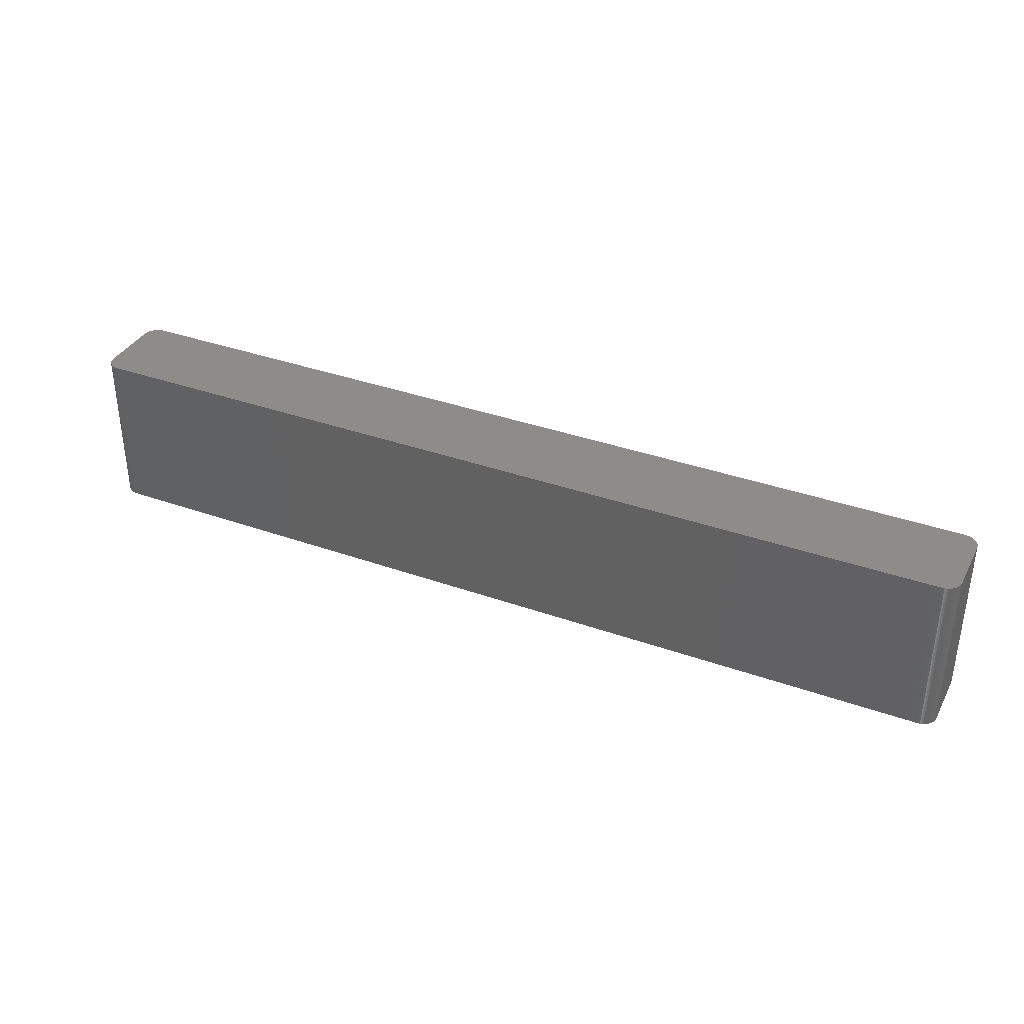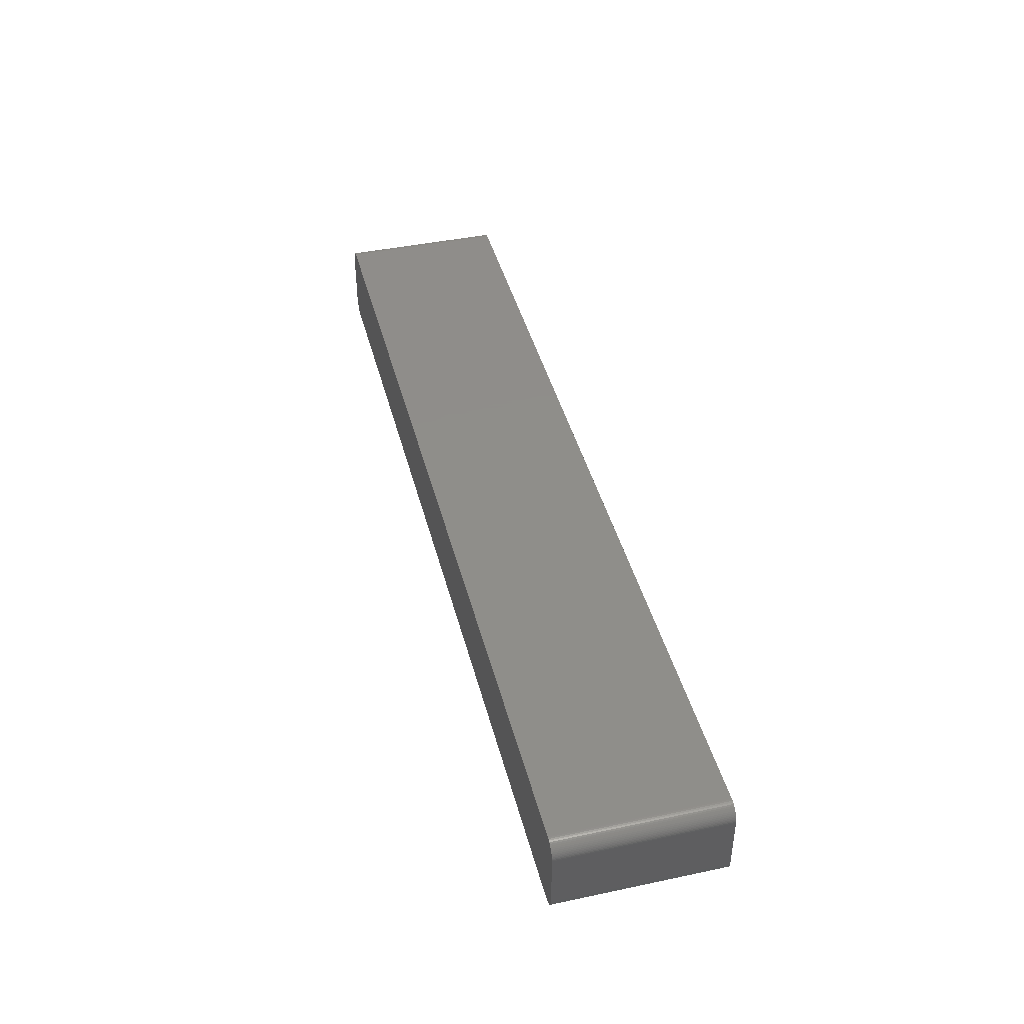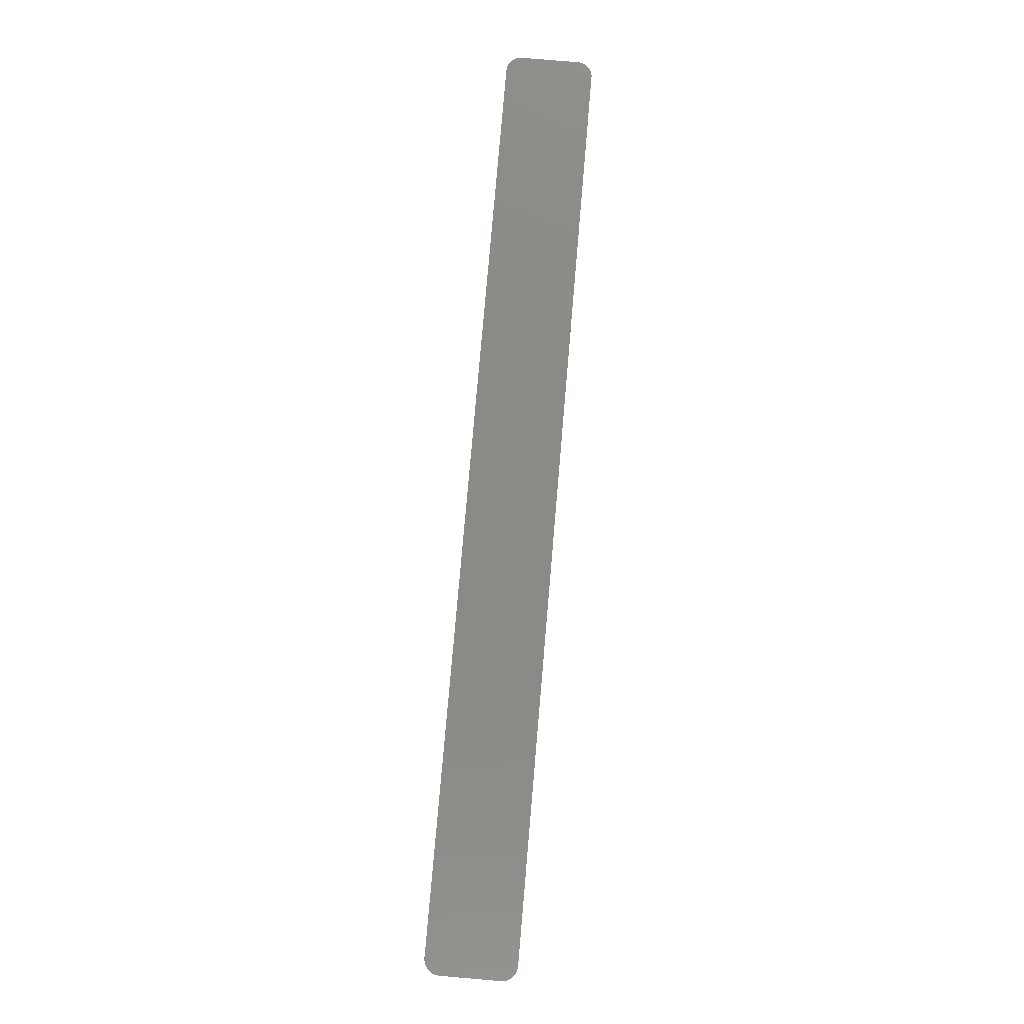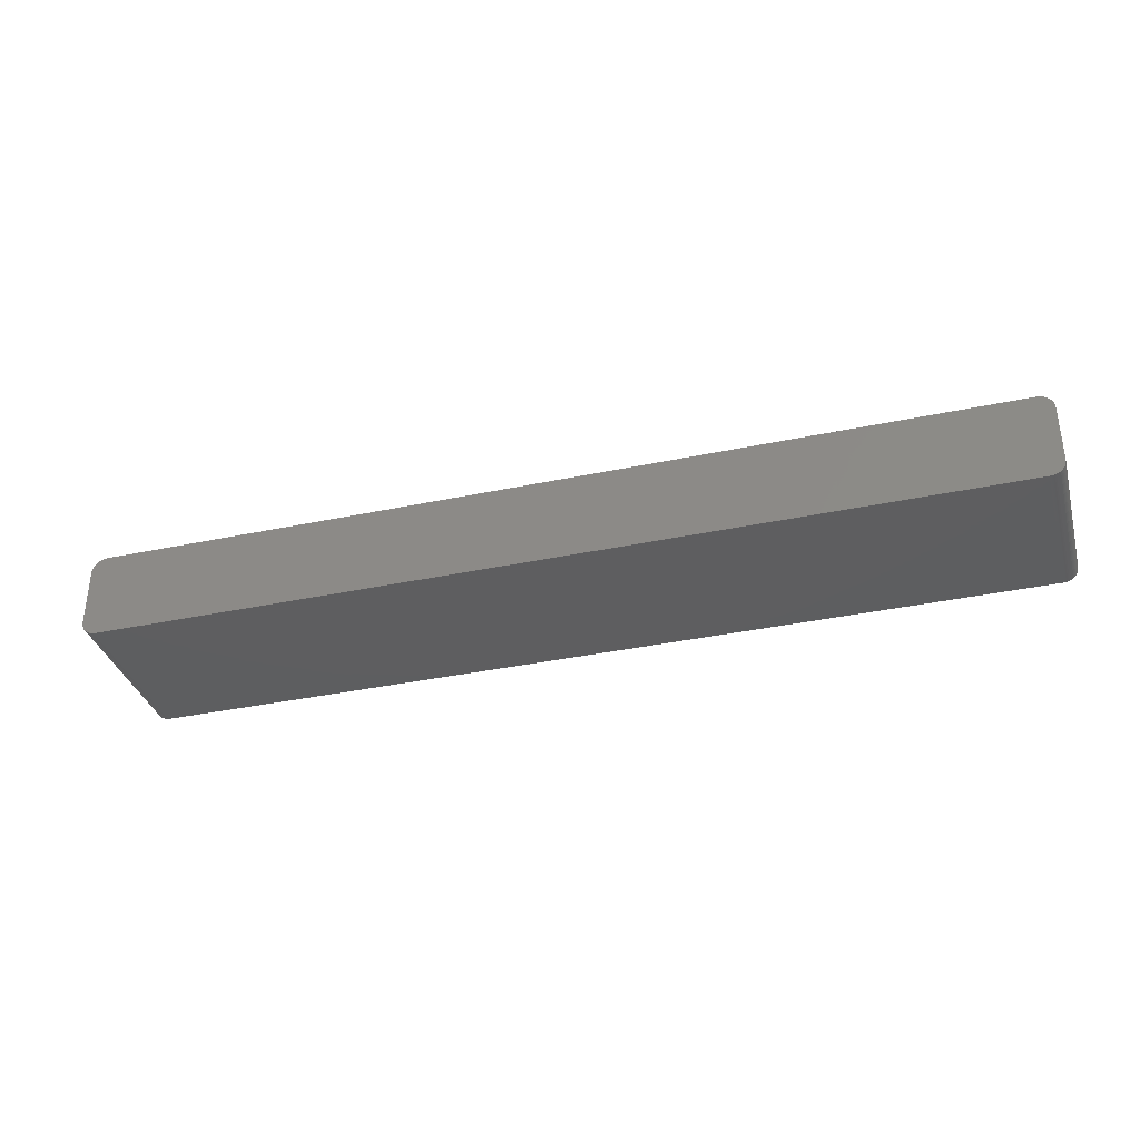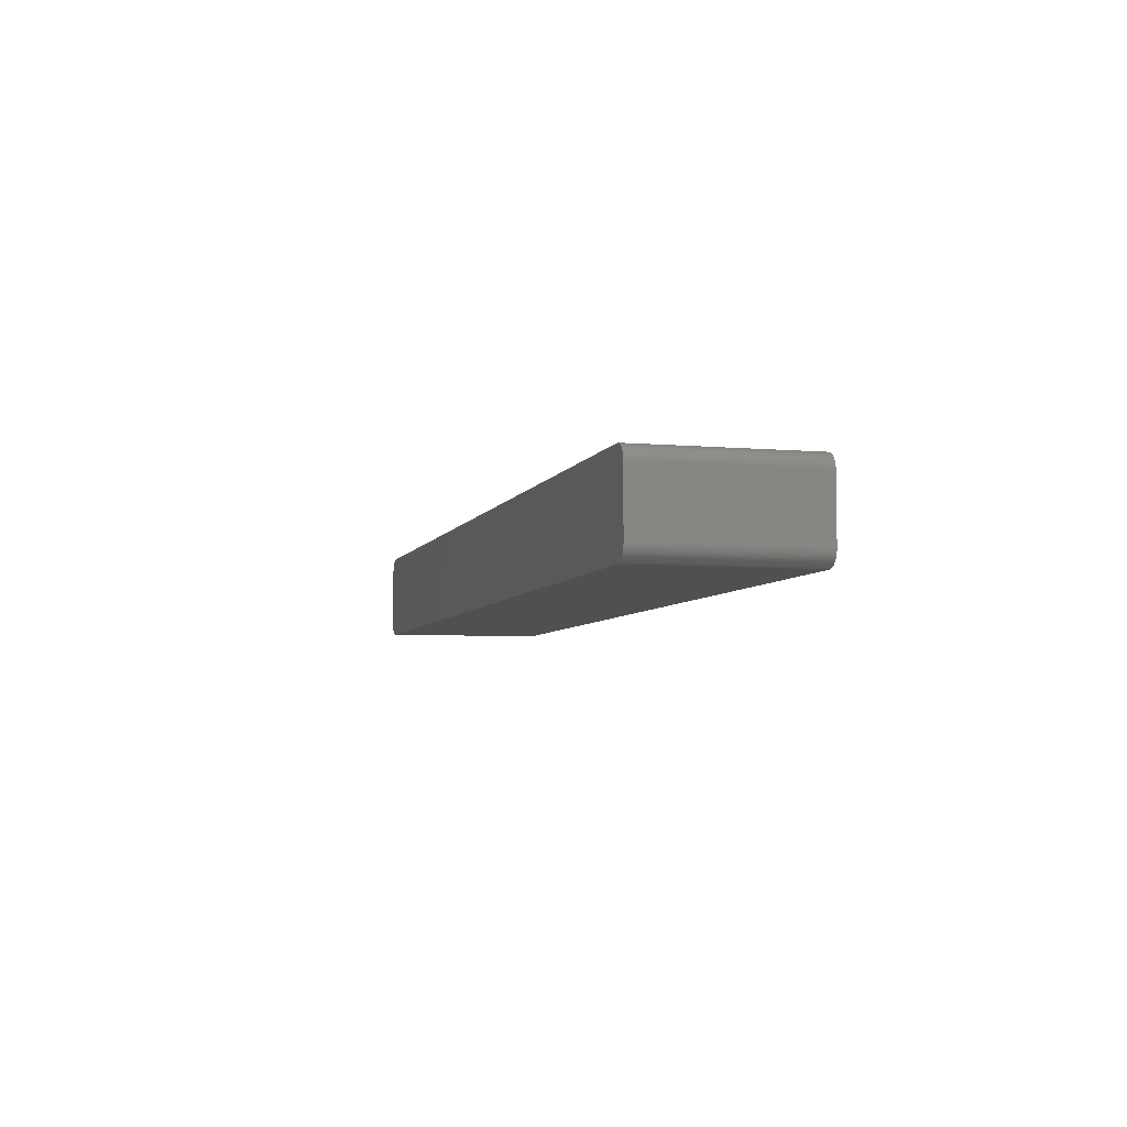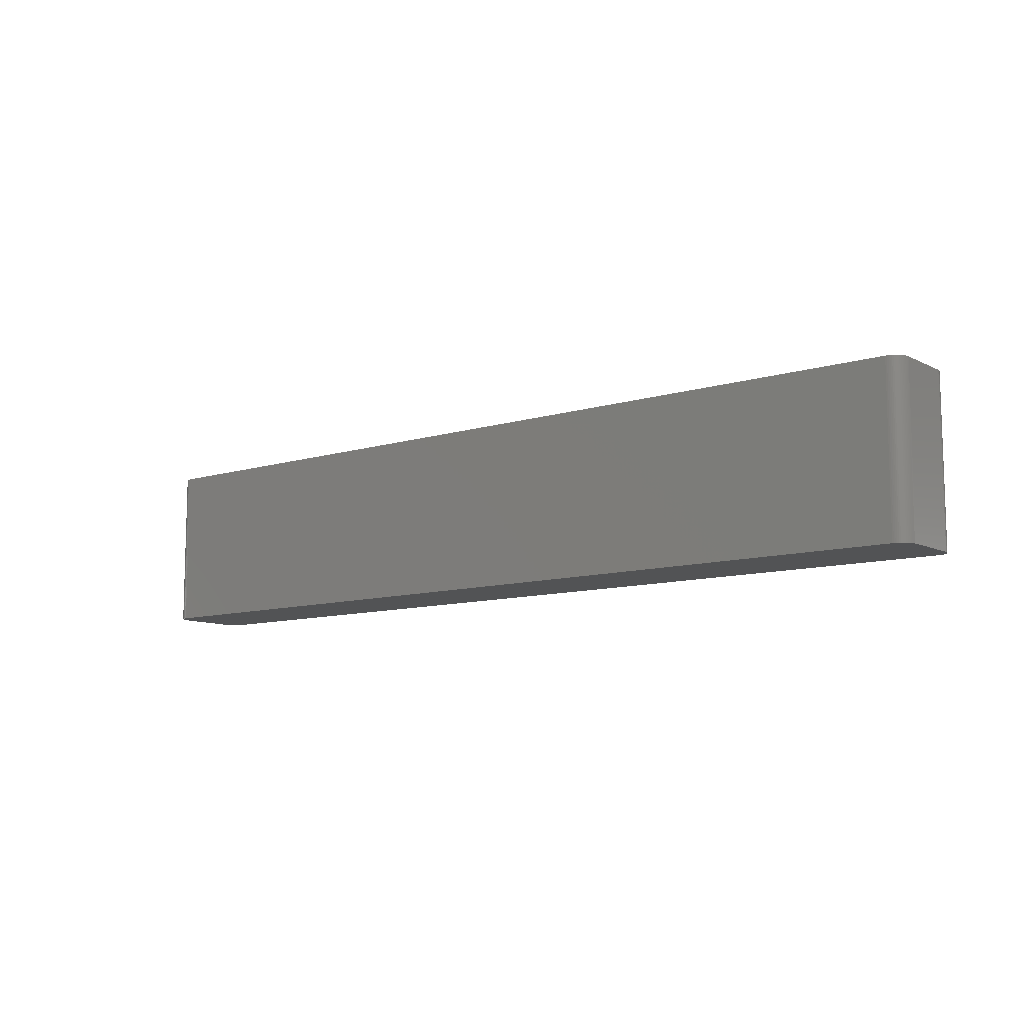
<metadata>
{"format":"stl","ext":"stl","renderer":"f3d","projection":"perspective","resolution":1024,"background":"white","views":[{"elev":35.9,"azim":25.1,"up":"+Z"},{"elev":42.5,"azim":75.8,"up":"+Y"},{"elev":79.1,"azim":-85.1,"up":"+Z"},{"elev":-35.4,"azim":15.7,"up":"+Y"},{"elev":-5.5,"azim":74.7,"up":"+Y"},{"elev":-10.0,"azim":-141.5,"up":"+Z"}]}
</metadata>
<code>
# stl→obj: 160 verts, 316 faces
v -76.36 -6.73 13.72
v 74.87 -7.359 13.72
v 76.91 6.041 13.72
v -74.74 7.365 -13.72
v -74.99 7.346 -13.72
v -74.99 7.346 13.72
v 76.45 6.644 -13.72
v 76.26 6.812 -8.636
v 76.45 6.644 13.72
v 75.83 7.086 13.72
v 74.61 7.365 13.72
v 77.22 4.826 13.72
v 77.17 5.329 13.72
v 74.61 7.365 -13.72
v 75.12 7.327 -13.72
v 74.87 -7.359 -13.72
v 77.17 -5.329 13.72
v 75.12 7.327 13.72
v 74.87 7.359 8.636
v 75.36 7.271 8.636
v 76.26 6.812 13.72
v -77.21 4.953 13.72
v -74.74 7.365 13.72
v 74.87 7.359 13.72
v -74.99 -7.346 -13.72
v 77.2 -5.079 -13.72
v 76.45 -6.644 -13.72
v 76.26 6.812 -13.72
v 75.83 7.086 -13.72
v 76.05 6.96 -13.72
v 76.62 6.459 13.72
v -77.21 -4.953 13.72
v -77.19 -5.205 -13.72
v -77.19 -5.205 -8.636
v -74.99 -7.346 13.72
v 74.61 -7.365 13.72
v -76.36 6.73 -13.72
v 76.05 6.96 8.636
v 77.17 -5.329 -13.72
v 77.22 4.826 -13.72
v 77.2 5.079 -13.72
v 77.2 5.079 13.72
v 74.87 7.359 -13.72
v 76.05 6.96 13.72
v 76.62 6.459 8.636
v 76.77 6.257 8.636
v 76.77 6.257 13.72
v 74.61 -7.365 8.636
v -75.48 -7.234 13.72
v -76.96 -5.928 13.72
v -77.06 -5.695 -8.636
v -76.96 -5.928 -8.636
v -76.54 -6.554 -8.636
v -76.36 -6.73 -13.72
v -76.36 6.73 13.72
v -76.16 6.888 -8.636
v -77.19 5.205 -8.636
v -77.19 5.205 13.72
v -77.14 5.453 13.72
v -77.06 5.695 13.72
v 75.36 7.271 13.72
v 75.6 7.19 13.72
v 76.26 -6.812 13.72
v 75.83 -7.086 -13.72
v 77.02 5.813 -13.72
v 75.6 7.19 -13.72
v 76.91 6.041 -13.72
v 76.77 6.257 -13.72
v 76.62 6.459 -13.72
v -75.24 -7.302 8.636
v -74.74 -7.365 -13.72
v -74.74 -7.365 8.636
v 74.61 -7.365 -13.72
v -75.48 7.234 -13.72
v -75.24 7.302 13.72
v -75.24 7.302 -13.72
v -76.84 6.15 13.72
v -77.21 4.699 -13.72
v -77.14 -5.453 13.72
v -77.21 4.953 -13.72
v -76.7 6.36 -13.72
v -77.06 -5.695 13.72
v 76.91 -6.041 13.72
v 76.05 -6.96 8.636
v 76.26 -6.812 -13.72
v 75.6 -7.19 13.72
v 75.36 -7.271 -13.72
v 77.22 -4.826 13.72
v 77.2 -5.079 13.72
v 77.22 -4.826 -13.72
v 77.17 5.329 -13.72
v 77.02 5.813 13.72
v -74.74 -7.365 13.72
v -76.84 6.15 -8.636
v -75.95 7.026 13.72
v -77.06 5.695 -13.72
v -77.21 -4.953 -13.72
v -76.54 -6.554 13.72
v -76.7 -6.36 13.72
v -76.54 -6.554 -13.72
v -75.72 -7.141 -13.72
v -75.48 -7.234 -13.72
v -75.48 -7.234 -8.636
v -76.16 -6.888 8.636
v 75.36 7.271 -13.72
v 76.62 -6.459 13.72
v 77.02 -5.813 -13.72
v 75.83 -7.086 13.72
v 75.6 -7.19 -13.72
v 75.36 -7.271 13.72
v 75.12 -7.327 13.72
v 77.1 5.575 -8.636
v 77.1 5.575 13.72
v -75.24 -7.302 13.72
v -75.72 7.141 -13.72
v -75.72 7.141 -8.636
v -75.48 7.234 13.72
v -75.95 7.026 -13.72
v -76.16 6.888 13.72
v -76.96 5.928 -8.636
v -76.96 5.928 13.72
v -76.54 6.554 -13.72
v -76.54 6.554 13.72
v -76.7 6.36 13.72
v -76.16 -6.888 13.72
v -75.95 -7.026 13.72
v -77.19 5.205 -13.72
v -77.19 -5.205 13.72
v -77.14 -5.453 -13.72
v -76.84 -6.15 -8.636
v -76.7 -6.36 -8.636
v -75.95 -7.026 -8.636
v -75.72 -7.141 13.72
v -75.95 -7.026 -13.72
v 77.1 -5.575 -8.636
v 76.45 -6.644 13.72
v 77.02 -5.813 13.72
v 76.05 -6.96 13.72
v 75.12 -7.327 -13.72
v 77.1 5.575 -13.72
v -76.16 6.888 -13.72
v -75.72 7.141 13.72
v -76.84 6.15 -13.72
v -76.96 5.928 -13.72
v -76.16 -6.888 -13.72
v -77.14 5.453 -13.72
v -77.06 -5.695 -13.72
v -75.24 -7.302 -8.636
v 77.1 -5.575 -13.72
v 76.77 -6.257 13.72
v 76.62 -6.459 -13.72
v 76.05 -6.96 -13.72
v -76.84 -6.15 13.72
v -75.24 -7.302 -13.72
v 77.1 -5.575 13.72
v 76.77 -6.257 -13.72
v 76.91 -6.041 -13.72
v -76.96 -5.928 -13.72
v -76.84 -6.15 -13.72
v -76.7 -6.36 -13.72
f 1 2 3
f 4 5 6
f 7 8 9
f 3 10 1
f 10 11 6
f 12 13 3
f 10 6 1
f 4 14 15
f 16 4 7
f 2 17 3
f 18 15 19
f 20 15 18
f 9 21 10
f 3 9 10
f 6 22 1
f 11 23 6
f 11 24 19
f 10 18 11
f 16 25 4
f 26 27 16
f 7 26 16
f 17 12 3
f 7 28 8
f 29 30 28
f 9 31 7
f 3 31 9
f 32 33 34
f 35 36 2
f 25 37 4
f 22 32 1
f 4 23 11
f 6 23 4
f 38 29 10
f 8 38 21
f 17 39 26
f 12 40 41
f 7 41 26
f 13 42 41
f 4 15 7
f 15 43 19
f 8 21 9
f 21 44 10
f 31 45 7
f 46 47 3
f 2 48 16
f 49 35 2
f 50 51 52
f 53 54 1
f 55 56 37
f 57 58 59
f 60 59 22
f 32 50 1
f 18 24 11
f 19 24 18
f 18 61 20
f 10 62 18
f 2 63 17
f 27 64 16
f 41 40 26
f 7 65 41
f 15 28 7
f 15 29 28
f 11 14 4
f 19 14 11
f 28 38 8
f 62 66 20
f 65 67 3
f 7 68 65
f 46 45 31
f 45 69 7
f 31 47 46
f 3 47 31
f 35 70 25
f 1 49 2
f 25 71 72
f 16 71 25
f 71 48 72
f 48 73 16
f 37 74 4
f 74 75 76
f 77 60 22
f 6 77 22
f 22 78 32
f 33 79 34
f 80 81 37
f 25 78 37
f 25 54 33
f 50 82 51
f 29 66 62
f 10 29 62
f 62 61 18
f 20 61 62
f 63 83 17
f 63 84 85
f 2 86 63
f 64 87 16
f 17 88 12
f 88 89 26
f 88 40 12
f 40 90 26
f 14 43 15
f 19 43 14
f 38 44 21
f 10 44 38
f 65 91 41
f 13 92 3
f 46 68 45
f 3 68 46
f 72 35 25
f 36 93 72
f 48 36 72
f 2 36 48
f 71 73 48
f 16 73 71
f 74 76 4
f 76 75 6
f 81 94 77
f 6 95 77
f 78 80 37
f 60 96 59
f 78 97 32
f 25 33 78
f 22 80 78
f 57 80 22
f 53 98 99
f 53 100 54
f 101 102 103
f 54 104 1
f 38 30 29
f 28 30 38
f 15 66 29
f 66 105 20
f 63 106 83
f 26 107 27
f 86 108 63
f 64 109 87
f 2 110 86
f 110 111 87
f 17 89 88
f 26 89 17
f 88 90 40
f 26 90 88
f 12 42 13
f 41 42 12
f 92 112 65
f 41 91 13
f 92 113 112
f 3 92 65
f 68 67 65
f 3 67 68
f 68 69 45
f 7 69 68
f 70 114 49
f 49 103 70
f 35 93 36
f 72 93 35
f 76 5 4
f 6 5 76
f 74 115 116
f 6 75 95
f 74 116 117
f 37 118 74
f 95 55 77
f 55 119 56
f 120 121 77
f 120 96 60
f 37 122 123
f 81 124 123
f 49 101 103
f 1 125 126
f 33 97 78
f 32 97 33
f 80 127 81
f 57 127 80
f 32 79 50
f 79 128 34
f 33 129 79
f 54 100 33
f 50 99 1
f 130 131 99
f 132 101 126
f 101 133 126
f 132 134 101
f 1 126 49
f 15 105 66
f 20 105 15
f 17 135 39
f 26 39 107
f 63 136 106
f 107 137 83
f 27 85 64
f 63 85 27
f 64 108 86
f 84 138 108
f 110 87 86
f 2 111 110
f 16 111 2
f 111 139 87
f 91 112 13
f 91 140 112
f 35 114 70
f 49 114 35
f 75 117 95
f 74 117 75
f 118 56 95
f 118 141 56
f 95 116 118
f 116 142 117
f 81 143 94
f 57 59 127
f 60 121 120
f 77 121 60
f 96 144 81
f 77 94 120
f 55 123 77
f 37 123 55
f 25 101 54
f 25 102 101
f 104 145 132
f 126 104 132
f 127 96 81
f 96 146 59
f 32 128 79
f 34 128 32
f 51 147 52
f 79 129 51
f 99 100 53
f 129 147 51
f 1 98 53
f 99 98 1
f 70 148 25
f 103 148 70
f 135 137 107
f 135 149 39
f 106 150 83
f 27 151 106
f 64 84 108
f 84 152 85
f 86 109 64
f 87 109 86
f 16 139 111
f 87 139 16
f 13 113 92
f 112 113 13
f 65 140 91
f 112 140 65
f 95 119 55
f 56 119 95
f 37 141 118
f 56 141 37
f 118 115 74
f 116 115 118
f 95 142 116
f 117 142 95
f 22 58 57
f 59 58 22
f 81 122 37
f 123 122 81
f 77 124 81
f 123 124 77
f 49 133 101
f 126 133 49
f 54 145 104
f 101 145 54
f 104 125 1
f 126 125 104
f 120 144 96
f 94 144 120
f 127 146 96
f 59 146 127
f 79 82 50
f 51 82 79
f 100 129 33
f 100 147 129
f 50 153 99
f 52 130 50
f 102 154 148
f 103 102 148
f 17 155 135
f 83 137 17
f 107 149 135
f 39 149 107
f 27 136 63
f 106 136 27
f 107 156 27
f 156 157 83
f 63 138 84
f 108 138 63
f 64 152 84
f 85 152 64
f 145 134 132
f 101 134 145
f 144 143 81
f 94 143 144
f 147 158 52
f 100 159 147
f 131 160 100
f 99 131 100
f 130 153 50
f 99 153 130
f 25 154 102
f 148 154 25
f 137 155 17
f 135 155 137
f 156 150 106
f 83 150 156
f 156 151 27
f 106 151 156
f 107 157 156
f 83 157 107
f 130 159 131
f 52 159 130
f 159 158 147
f 52 158 159
f 159 160 131
f 100 160 159

</code>
